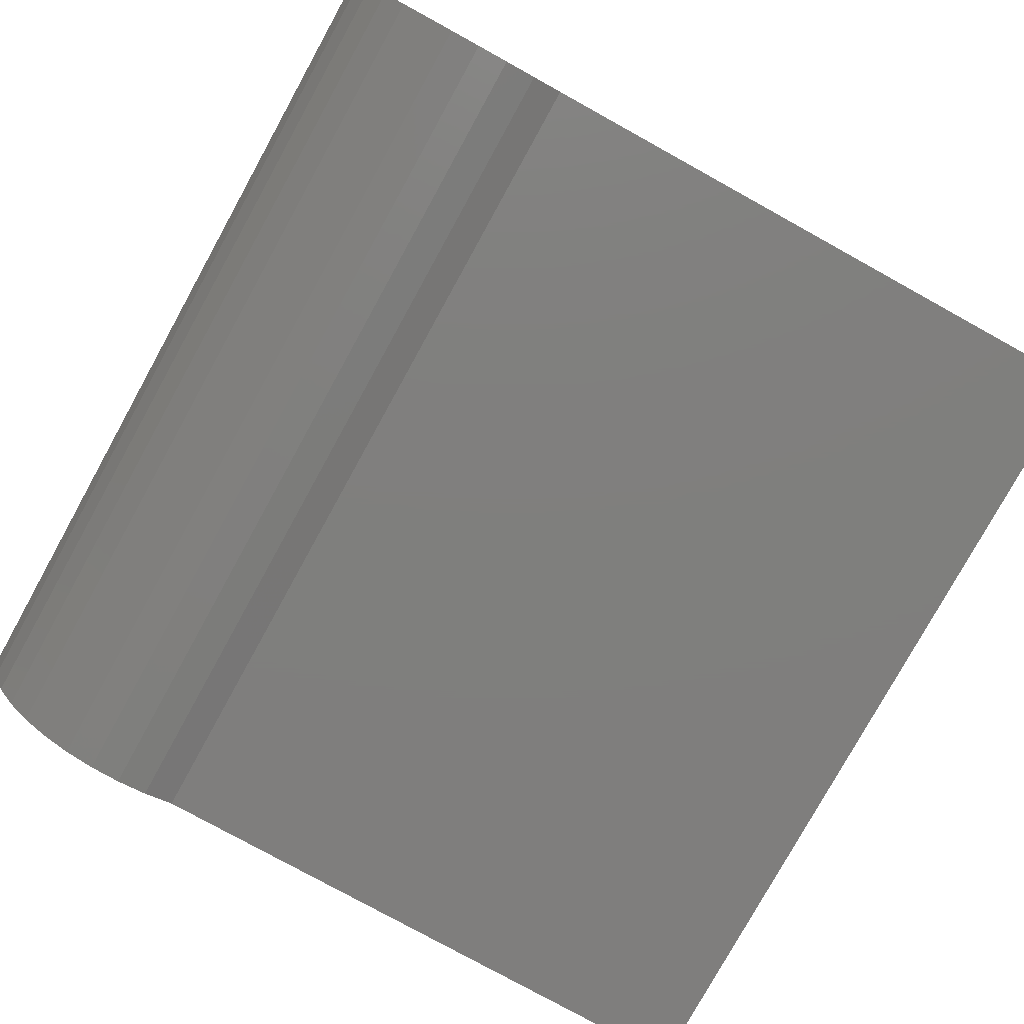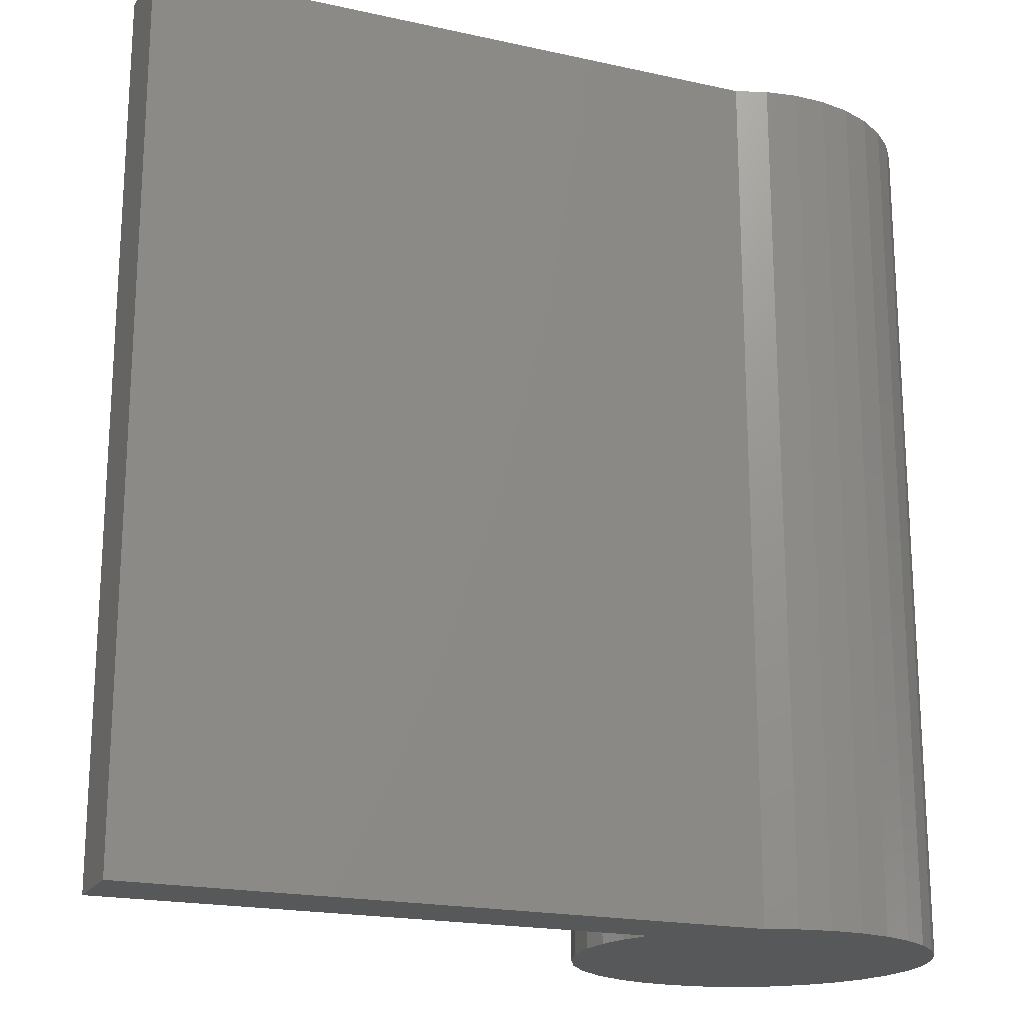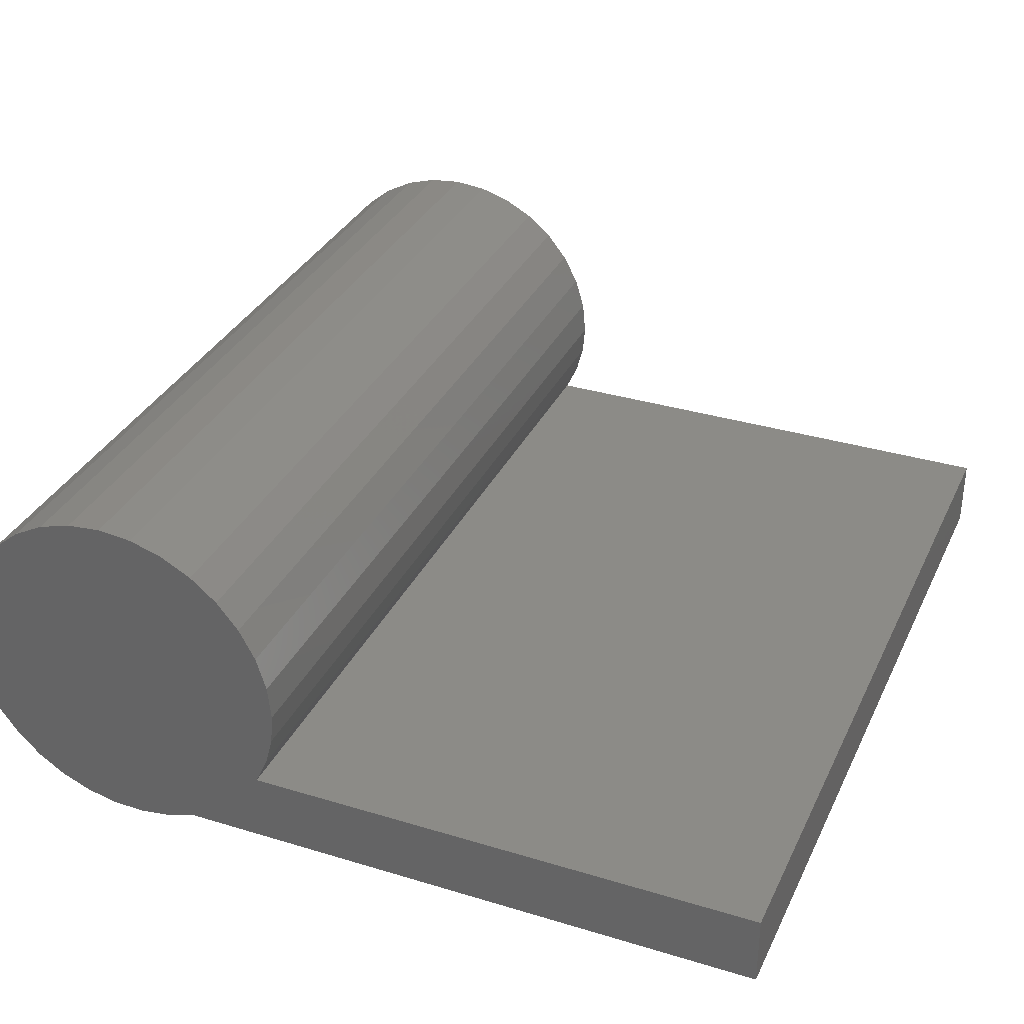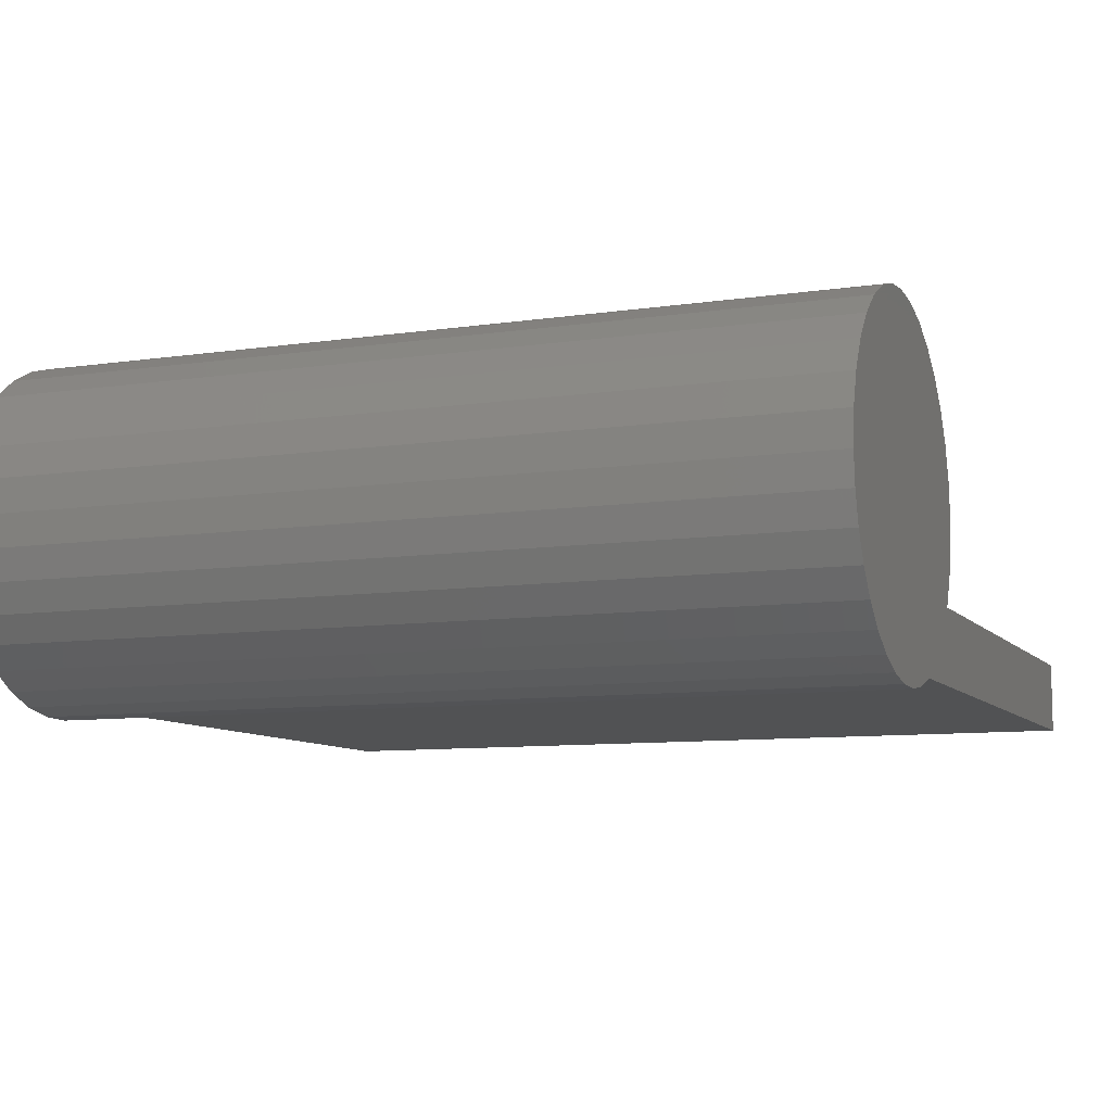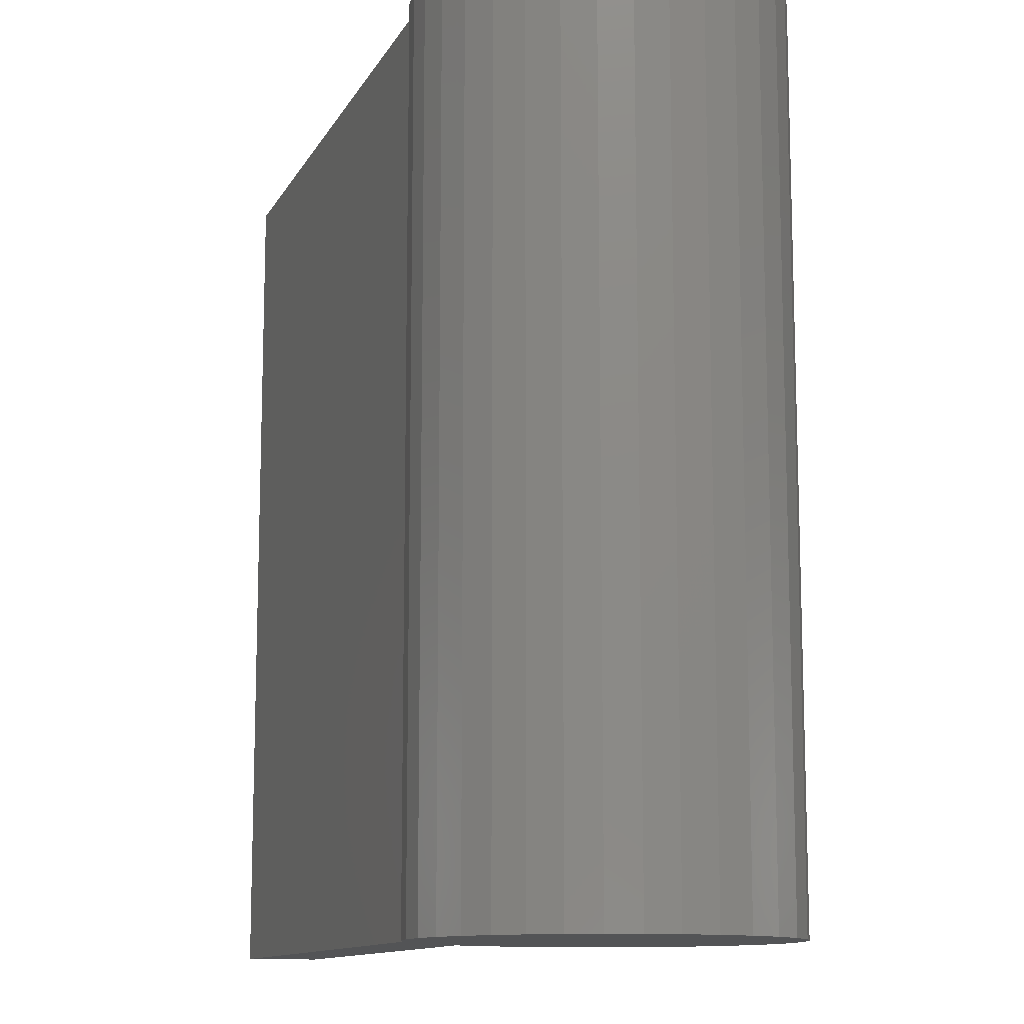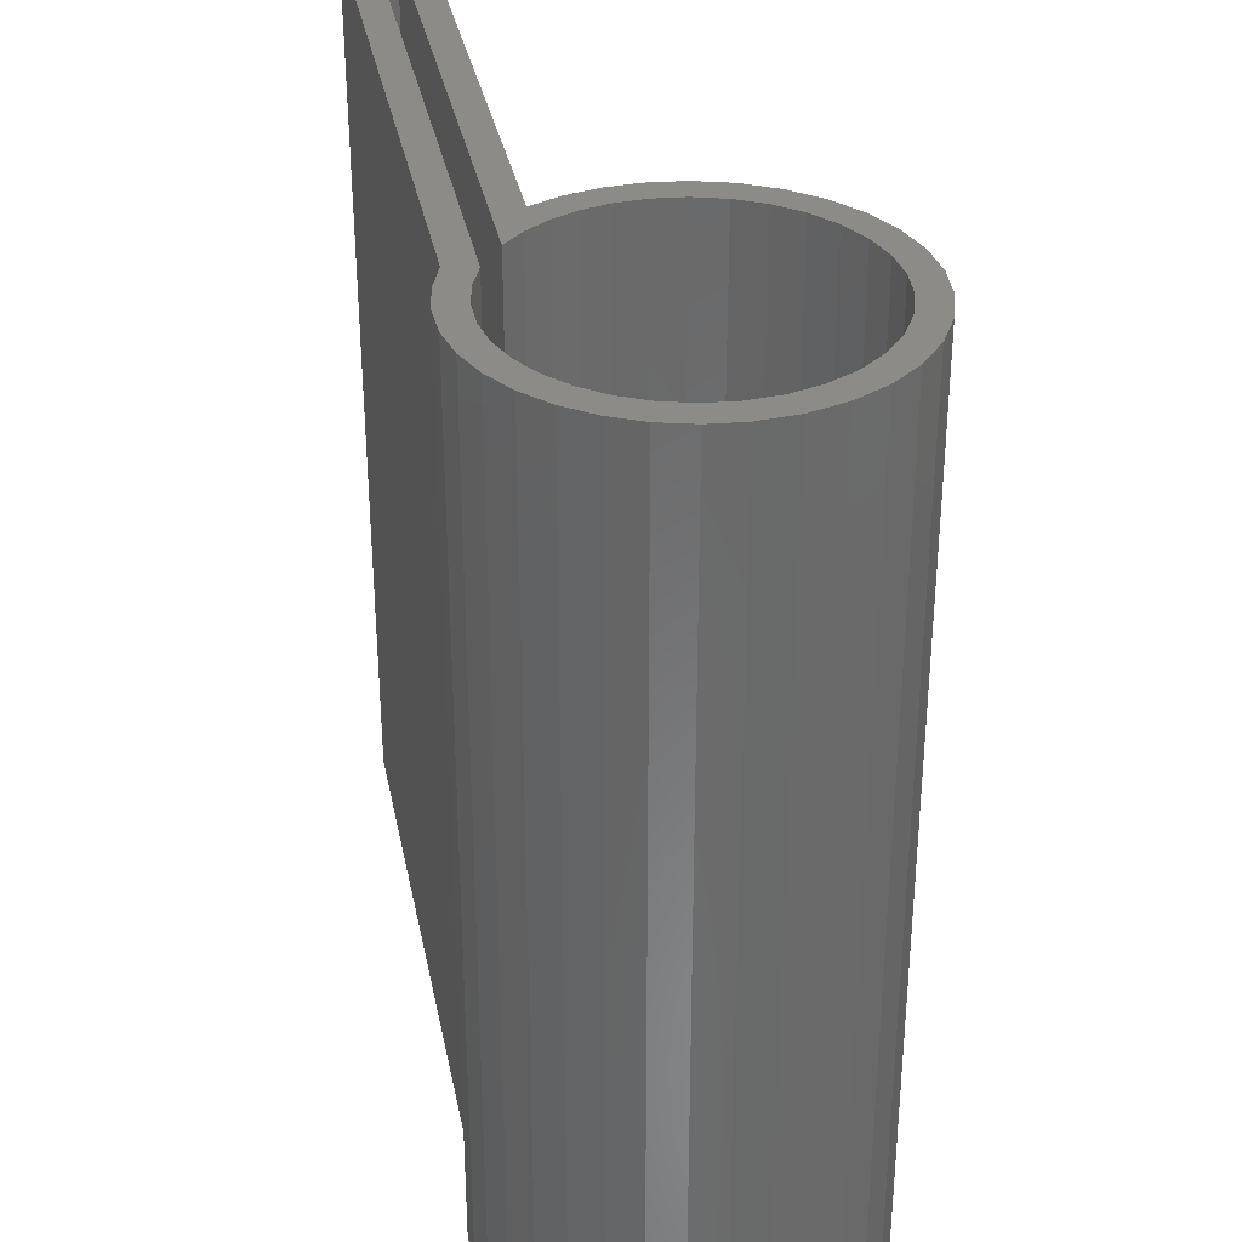
<metadata>
{"format":"stl","ext":"stl","renderer":"f3d","projection":"perspective","resolution":1024,"background":"white","views":[{"elev":-79.0,"azim":-28.9,"up":"+Z"},{"elev":-19.4,"azim":157.4,"up":"+Y"},{"elev":33.4,"azim":22.6,"up":"+Z"},{"elev":-8.9,"azim":-68.1,"up":"+Z"},{"elev":-11.8,"azim":-108.5,"up":"+Y"},{"elev":33.6,"azim":-101.0,"up":"+Y"}]}
</metadata>
<code>
# stl→obj: 136 verts, 268 faces
v 0.02532 4.509e-18 -0.04688
v 0.1953 1.512e-17 -0.03906
v 0.2031 1.561e-17 -0.04688
v 0.2031 1.561e-17 -0.02549
v 0.1953 1.512e-17 -0.03331
v 0.04898 5.986e-18 -0.02549
v 0.03243 1.748e-18 -0.03331
v 0.03778 2.082e-18 -0.02794
v -0.0152 -1.226e-18 0.04741
v -0.00557 -6.252e-19 0.05033
v 0.004441 3.925e-34 0.05132
v 0.01445 6.252e-19 0.05033
v 0.02408 1.226e-18 0.04741
v -0.02407 -1.78e-18 0.04267
v -0.004046 -5.3e-19 0.04267
v 0.004441 9.36e-34 0.0435
v -0.01221 -1.04e-18 0.04019
v -0.03184 -2.266e-18 0.03629
v -0.01973 -1.509e-18 0.03617
v -0.02632 -1.921e-18 0.03076
v -0.03823 -2.665e-18 0.02851
v -0.03173 -2.259e-18 0.02417
v -0.04297 -2.961e-18 0.01964
v -0.03575 -2.51e-18 0.01665
v -0.04589 -3.143e-18 0.01001
v -0.03823 -2.665e-18 0.008487
v -0.04604 -3.152e-18 -0.009232
v -0.03833 -2.671e-18 -0.00797
v -0.03614 -2.534e-18 -0.01567
v -0.04355 -2.997e-18 -0.01816
v -0.03259 -2.312e-18 -0.02284
v -0.0395 -2.744e-18 -0.0265
v -0.02777 -2.012e-18 -0.02924
v -0.03402 -2.402e-18 -0.03398
v -0.02187 -1.643e-18 -0.03464
v -0.02728 -1.981e-18 -0.04034
v -0.01508 -1.219e-18 -0.03888
v -0.00763 -7.538e-19 -0.0418
v -0.001886 -3.951e-19 -0.05092
v -0.01094 -9.608e-19 -0.04895
v 0.01655 7.561e-19 -0.04987
v 0.007379 1.835e-19 -0.05123
v 0.01293 5.3e-19 0.04267
v 0.03295 1.78e-18 0.04267
v 0.02109 1.04e-18 0.04019
v 0.02861 1.509e-18 0.03617
v 0.04073 2.266e-18 0.03629
v 0.0352 1.921e-18 0.03076
v 0.04711 2.665e-18 0.02851
v 0.04061 2.259e-18 0.02417
v 0.05185 2.961e-18 0.01964
v 0.04463 2.51e-18 0.01665
v 0.05477 3.143e-18 0.01001
v 0.04711 2.665e-18 0.008487
v 0.04794 2.717e-18 -5.806e-18
v 0.04532 2.553e-18 -0.01487
v 0.04728 2.676e-18 -0.007548
v 0.05499 3.157e-18 -0.008849
v 0.0527 3.014e-18 -0.01743
v 0.04212 2.353e-18 -0.02174
v -0.0195 -1.495e-18 -0.04539
v 0.008234 2.369e-19 -0.04334
v 0.01611 7.287e-19 -0.04191
v 0.02359 4.4e-18 -0.03906
v -0.04688 -3.205e-18 6.284e-18
v -0.03906 -2.717e-18 2.417e-17
v 0.05576 3.205e-18 -6.284e-18
v 0.0002307 -2.629e-19 -0.0433
v -0.00763 -0.2422 -0.0418
v 0.0002307 -0.2422 -0.0433
v 0.008234 -0.2422 -0.04334
v 0.01611 -0.2422 -0.04191
v 0.02359 -0.2422 -0.03906
v -0.01508 -0.2422 -0.03888
v -0.02187 -0.2422 -0.03464
v -0.02777 -0.2422 -0.02924
v -0.03259 -0.2422 -0.02284
v -0.03614 -0.2422 -0.01567
v -0.03833 -0.2422 -0.00797
v -0.03906 -0.2422 2.417e-17
v 0.04728 -0.2422 -0.007548
v 0.04794 -0.2422 -5.51e-17
v 0.04532 -0.2422 -0.01487
v 0.04212 -0.2422 -0.02174
v 0.03778 -0.2422 -0.02794
v 0.03243 -0.2422 -0.03331
v -0.004046 -0.2422 0.04267
v -0.01221 -0.2422 0.04019
v -0.01973 -0.2422 0.03617
v -0.02632 -0.2422 0.03076
v -0.03173 -0.2422 0.02417
v -0.03575 -0.2422 0.01665
v -0.03823 -0.2422 0.008487
v 0.004441 -0.2422 0.0435
v 0.01293 -0.2422 0.04267
v 0.02109 -0.2422 0.04019
v 0.02861 -0.2422 0.03617
v 0.0352 -0.2422 0.03076
v 0.04061 -0.2422 0.02417
v 0.04463 -0.2422 0.01665
v 0.04711 -0.2422 0.008487
v 0.1953 -0.2422 -0.03906
v 0.1953 -0.2422 -0.03331
v 0.004441 -0.25 0.05132
v -0.00557 -0.25 0.05033
v -0.0152 -0.25 0.04741
v 0.01445 -0.25 0.05033
v 0.02408 -0.25 0.04741
v -0.02407 -0.25 0.04267
v 0.03295 -0.25 0.04267
v -0.03184 -0.25 0.03629
v 0.04073 -0.25 0.03629
v -0.03823 -0.25 0.02851
v 0.04711 -0.25 0.02851
v -0.04297 -0.25 0.01964
v 0.05185 -0.25 0.01964
v -0.04589 -0.25 0.01001
v 0.05477 -0.25 0.01001
v 0.05499 -0.25 -0.008849
v -0.04355 -0.25 -0.01816
v 0.0527 -0.25 -0.01743
v 0.01655 -0.25 -0.04987
v -0.01094 -0.25 -0.04895
v -0.001886 -0.25 -0.05092
v 0.007379 -0.25 -0.05123
v 0.02532 -0.25 -0.04688
v 0.2031 -0.25 -0.04688
v -0.0195 -0.25 -0.04539
v 0.04898 -0.25 -0.02549
v -0.0395 -0.25 -0.0265
v 0.2031 -0.25 -0.02549
v -0.03402 -0.25 -0.03398
v -0.02728 -0.25 -0.04034
v 0.05576 -0.25 -6.284e-18
v -0.04688 -0.25 6.284e-18
v -0.04604 -0.25 -0.009232
f 1 2 3
f 2 4 3
f 2 5 4
f 5 6 4
f 7 8 5
f 9 10 11
f 9 11 12
f 13 9 12
f 14 9 13
f 15 14 13
f 16 15 13
f 14 15 17
f 17 18 14
f 19 18 17
f 18 19 20
f 20 21 18
f 21 20 22
f 22 23 21
f 24 23 22
f 25 23 24
f 26 25 24
f 27 28 29
f 29 30 27
f 30 29 31
f 31 32 30
f 33 32 31
f 34 32 33
f 35 34 33
f 36 34 35
f 36 35 37
f 38 36 37
f 39 40 41
f 42 39 41
f 43 16 13
f 44 43 13
f 45 43 44
f 46 45 44
f 47 46 44
f 48 46 47
f 49 48 47
f 50 48 49
f 51 50 49
f 51 52 50
f 52 51 53
f 53 54 52
f 54 53 55
f 56 57 58
f 59 56 58
f 60 56 59
f 1 41 40
f 1 40 61
f 1 61 62
f 1 62 63
f 1 63 64
f 1 64 2
f 65 25 26
f 65 26 66
f 65 66 28
f 65 28 27
f 67 58 57
f 67 57 55
f 67 55 53
f 6 5 8
f 6 8 60
f 6 60 59
f 61 36 38
f 61 38 68
f 61 68 62
f 37 69 38
f 38 69 70
f 38 70 68
f 68 70 71
f 68 71 62
f 62 71 72
f 62 72 63
f 63 72 73
f 63 73 64
f 69 37 74
f 74 37 35
f 74 35 75
f 75 35 33
f 75 33 76
f 76 33 31
f 76 31 77
f 77 31 29
f 77 29 78
f 78 29 28
f 78 28 79
f 79 28 66
f 79 66 80
f 56 81 57
f 57 81 82
f 57 82 55
f 81 56 83
f 83 56 60
f 83 60 84
f 84 60 8
f 84 8 85
f 85 8 7
f 85 7 86
f 16 87 15
f 15 87 88
f 15 88 17
f 17 88 89
f 17 89 19
f 19 89 90
f 19 90 20
f 20 90 91
f 20 91 22
f 22 91 92
f 22 92 24
f 24 92 93
f 24 93 26
f 26 93 80
f 26 80 66
f 87 16 94
f 94 16 43
f 94 43 95
f 95 43 45
f 95 45 96
f 96 45 46
f 96 46 97
f 97 46 48
f 97 48 98
f 98 48 50
f 98 50 99
f 99 50 52
f 99 52 100
f 100 52 54
f 100 54 101
f 101 54 55
f 101 55 82
f 64 73 2
f 2 73 102
f 2 102 5
f 5 102 103
f 5 103 7
f 7 103 86
f 81 100 82
f 100 101 82
f 93 78 80
f 78 79 80
f 72 96 73
f 96 97 73
f 83 100 81
f 100 83 84
f 84 99 100
f 99 84 85
f 85 98 99
f 72 95 96
f 95 72 71
f 71 94 95
f 94 71 70
f 70 87 94
f 69 87 70
f 88 87 69
f 74 88 69
f 89 88 74
f 75 89 74
f 90 89 75
f 76 90 75
f 91 90 76
f 77 91 76
f 92 91 77
f 78 92 77
f 93 92 78
f 86 103 102
f 86 102 73
f 86 73 97
f 86 97 98
f 86 98 85
f 104 105 106
f 107 104 106
f 107 106 108
f 108 106 109
f 108 109 110
f 110 109 111
f 110 111 112
f 112 111 113
f 112 113 114
f 114 113 115
f 114 115 116
f 116 115 117
f 116 117 118
f 119 120 121
f 122 123 124
f 122 124 125
f 126 127 128
f 126 128 123
f 126 123 122
f 129 121 120
f 129 120 130
f 129 130 131
f 131 130 132
f 131 132 133
f 131 133 128
f 131 128 127
f 118 117 134
f 134 117 135
f 134 135 119
f 119 135 136
f 119 136 120
f 3 4 127
f 127 4 131
f 1 3 126
f 126 3 127
f 4 6 131
f 131 6 129
f 1 126 41
f 41 126 122
f 41 122 42
f 42 122 125
f 42 125 39
f 39 125 124
f 39 124 40
f 40 124 123
f 40 123 61
f 61 123 128
f 61 128 36
f 36 128 133
f 36 133 34
f 34 133 132
f 34 132 32
f 32 132 130
f 32 130 30
f 30 130 120
f 30 120 27
f 27 120 136
f 27 136 65
f 65 136 135
f 67 134 58
f 58 134 119
f 58 119 59
f 59 119 121
f 59 121 6
f 6 121 129
f 65 135 25
f 25 135 117
f 25 117 23
f 23 117 115
f 23 115 21
f 21 115 113
f 21 113 18
f 18 113 111
f 18 111 14
f 14 111 109
f 14 109 9
f 9 109 106
f 9 106 10
f 10 106 105
f 10 105 11
f 11 105 104
f 11 104 12
f 12 104 107
f 12 107 13
f 13 107 108
f 13 108 44
f 44 108 110
f 44 110 47
f 47 110 112
f 47 112 49
f 49 112 114
f 49 114 51
f 51 114 116
f 51 116 53
f 53 116 118
f 53 118 67
f 67 118 134

</code>
